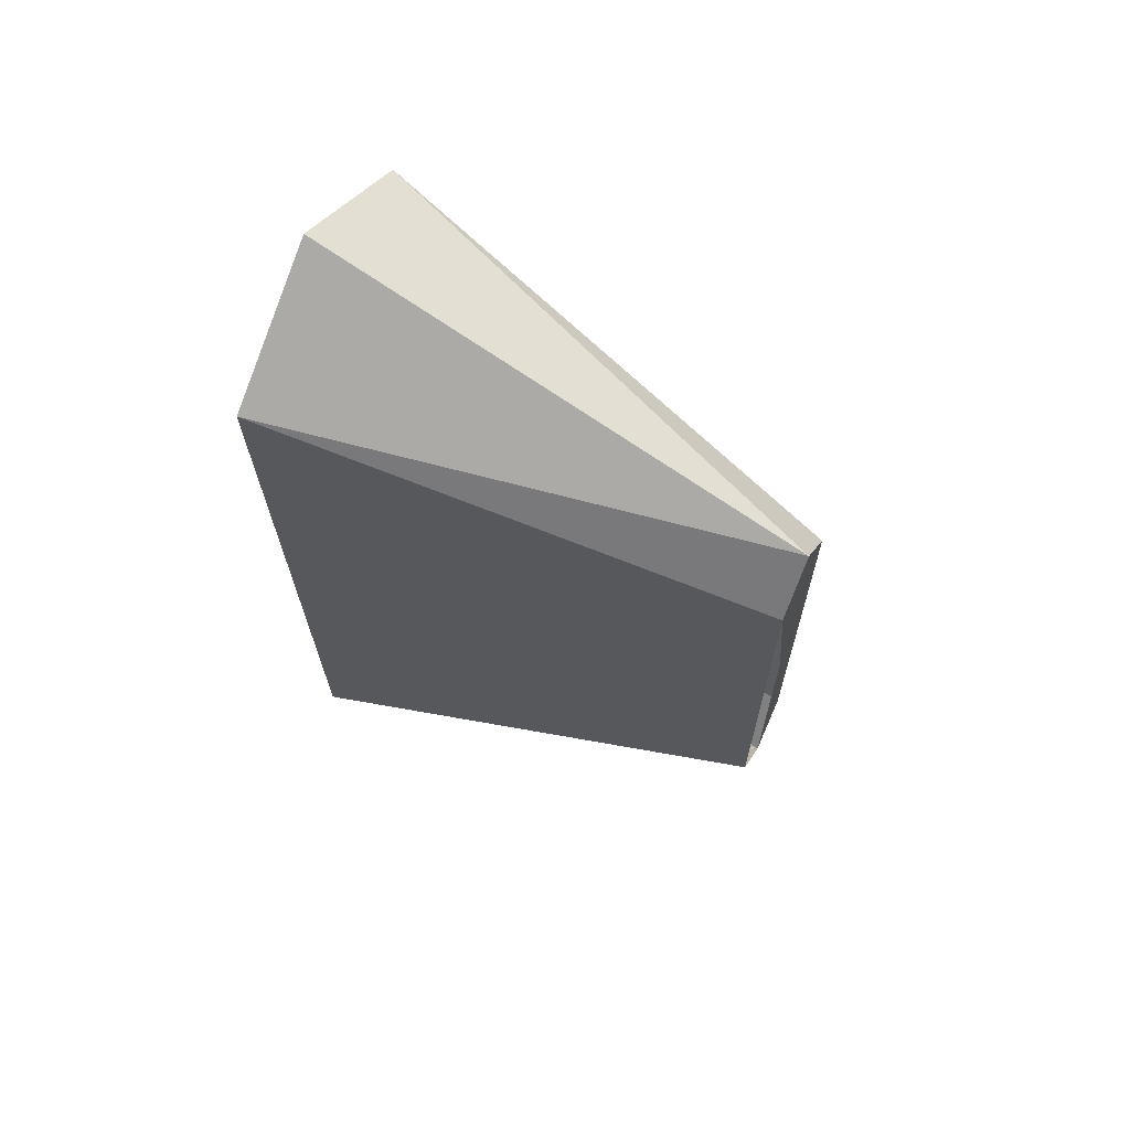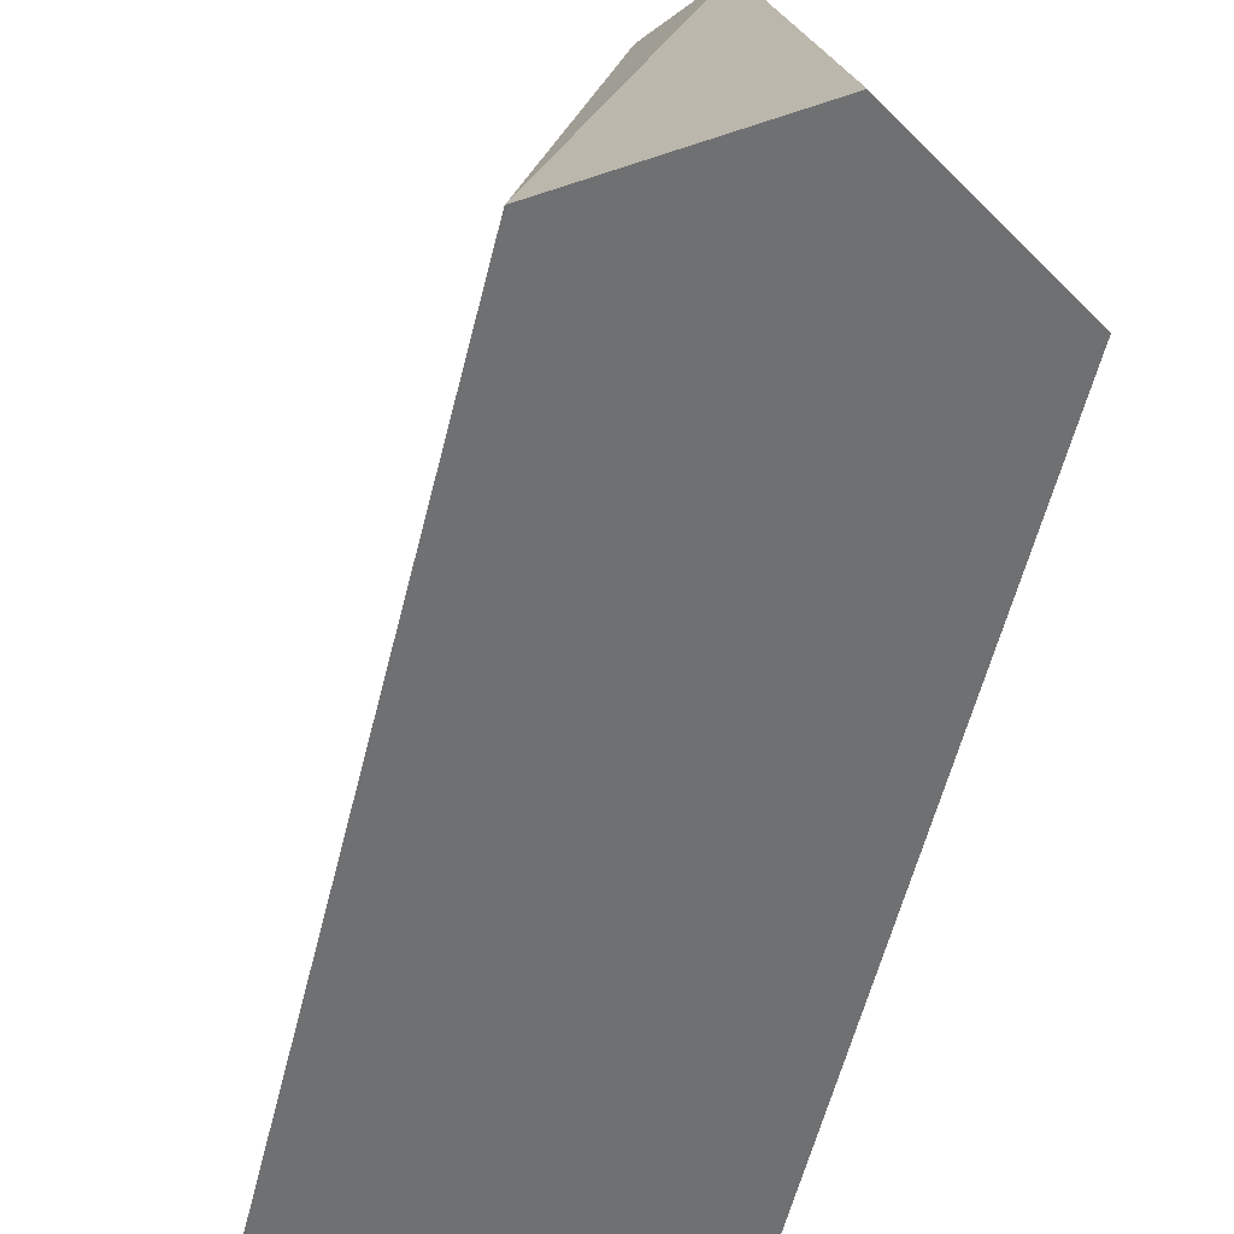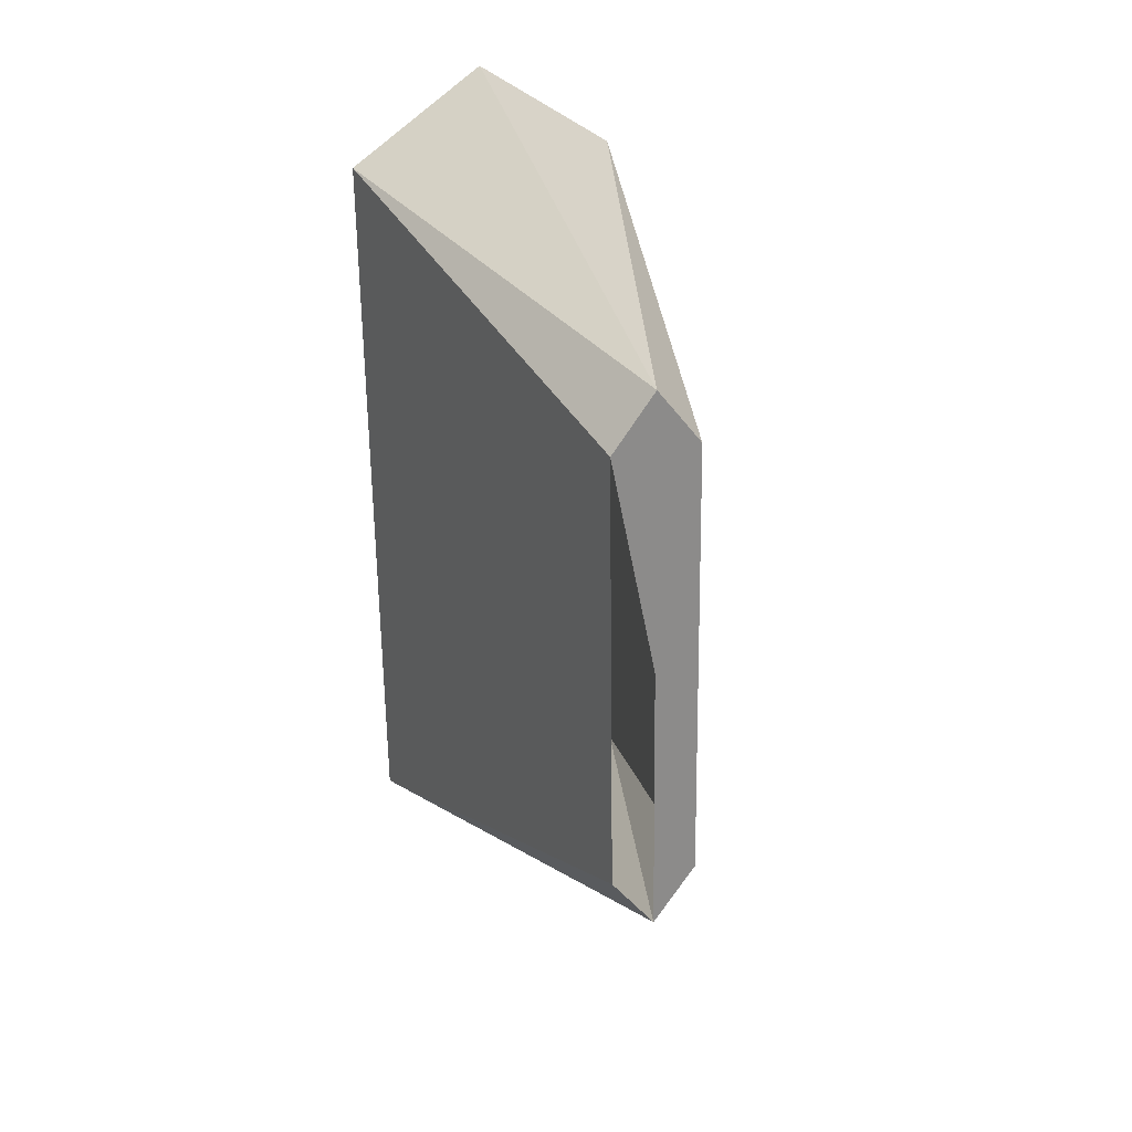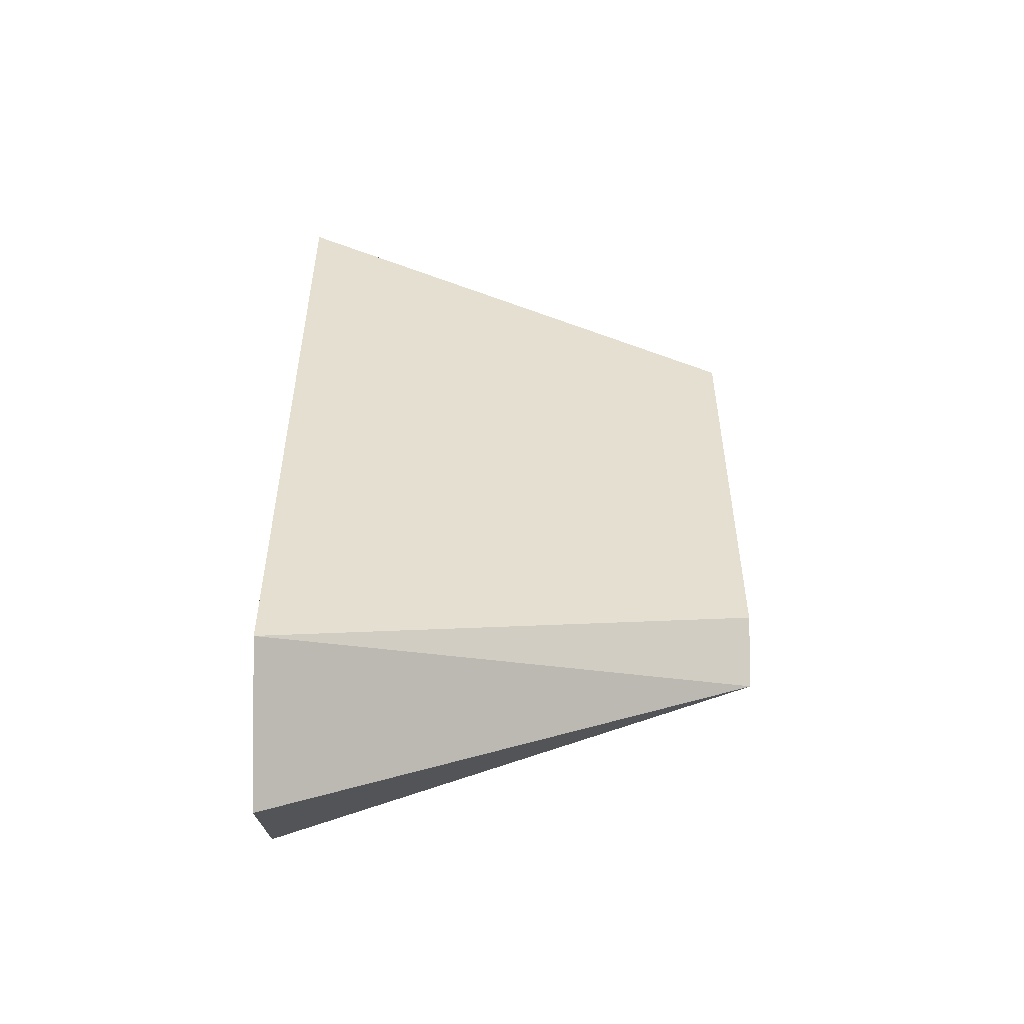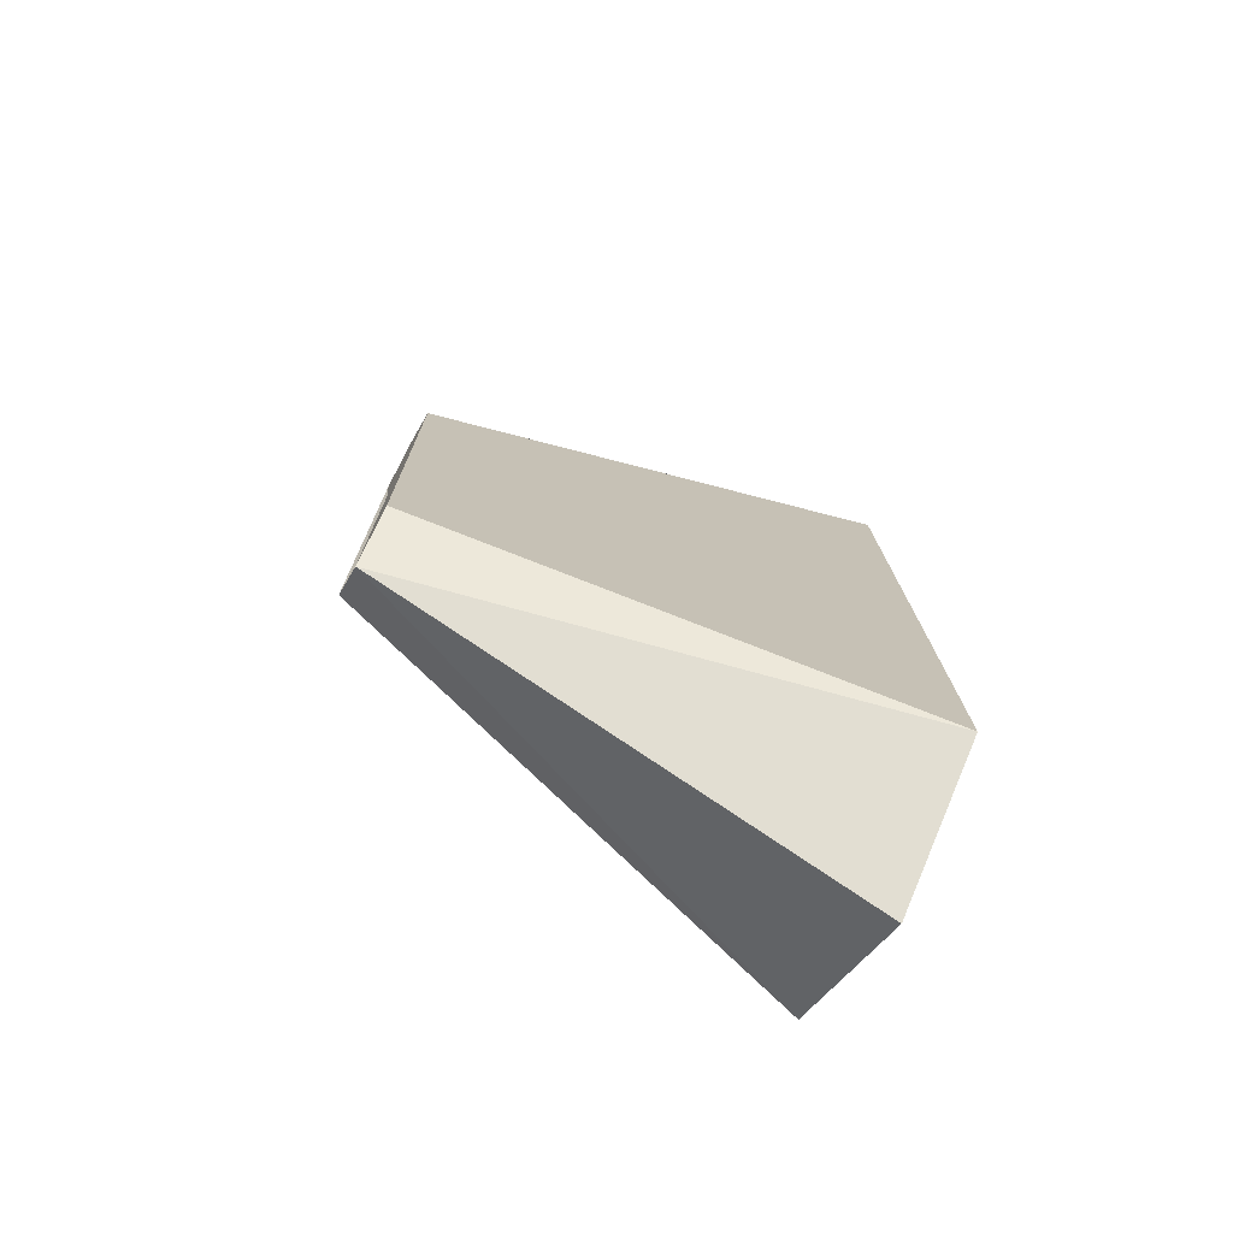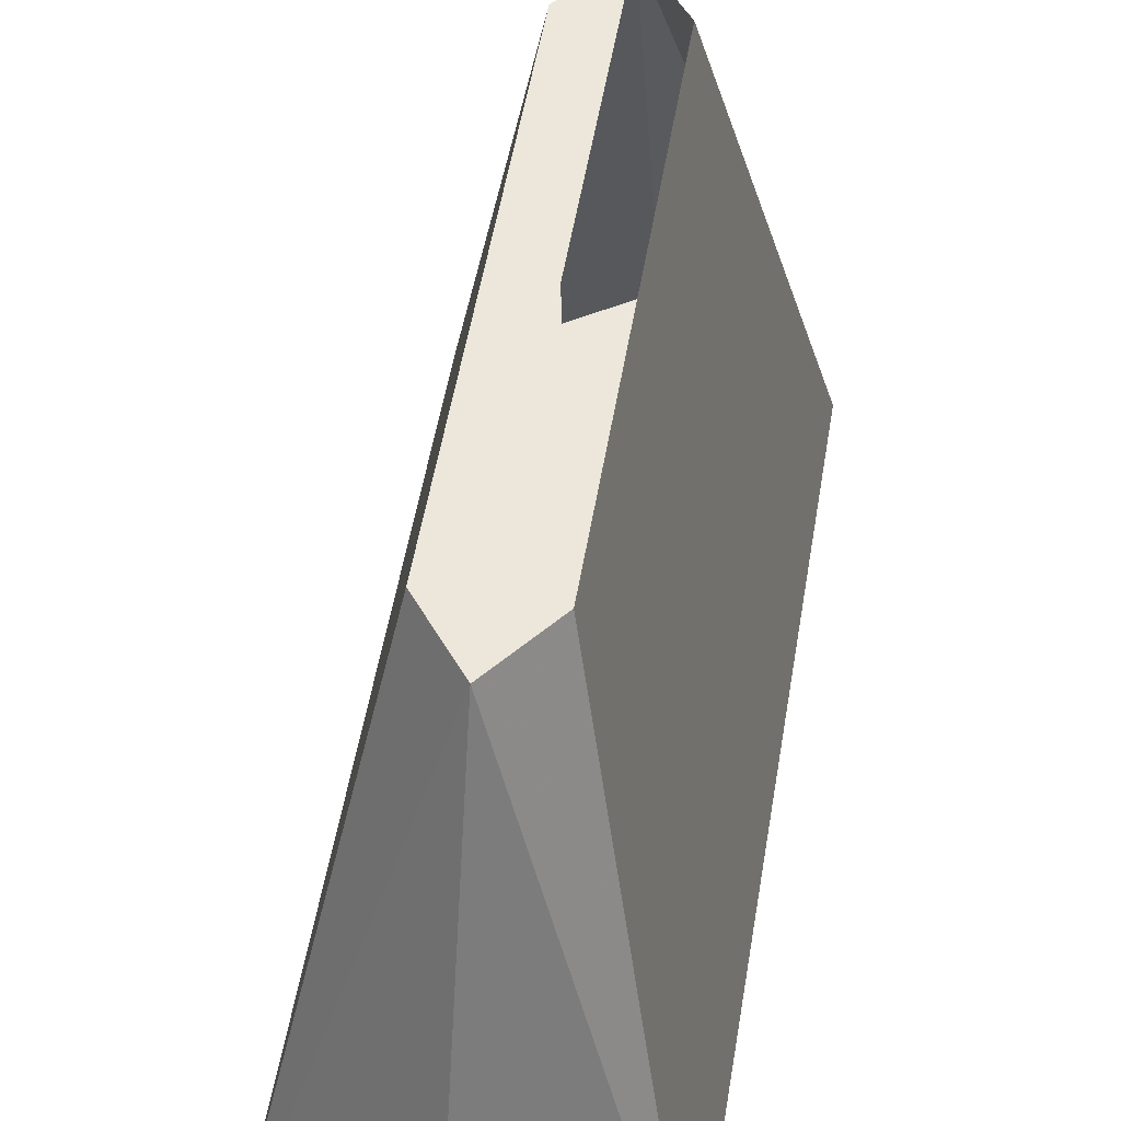
<metadata>
{"format":"obj","ext":"obj","renderer":"f3d","projection":"perspective","resolution":1024,"background":"white","views":[{"elev":66.6,"azim":116.8,"up":"+Z"},{"elev":-54.9,"azim":167.3,"up":"+Y"},{"elev":25.9,"azim":160.1,"up":"+Z"},{"elev":-52.6,"azim":88.9,"up":"+Z"},{"elev":-74.3,"azim":-118.9,"up":"+Z"},{"elev":50.9,"azim":10.1,"up":"+Y"}]}
</metadata>
<code>
v -598.7 0.5165 125.9
v -598.7 0.5165 123
v -599.1 2.42 125.3
v -599.1 2.42 123.6
v -599.3 0.5165 122.6
v -599.3 2.42 123.3
v -598.7 0.5165 123
v -599.1 2.42 123.6
v -599.3 0.5165 122.6
v -599.8 0.5165 123
v -599.3 2.42 123.3
v -599.4 2.42 123.6
v -599.8 0.5165 123
v -599.8 0.5165 125.9
v -599.4 2.42 123.6
v -599.4 2.42 125.3
v -599.2 0.5165 126.3
v -599.2 2.42 125.5
v -599.8 0.5165 125.9
v -599.4 2.42 125.3
v -599.2 0.5165 126.3
v -598.7 0.5165 125.9
v -599.2 2.42 125.5
v -599.1 2.42 125.3
v -598.7 0.5165 125.9
v -599.2 0.5165 126.3
v -599.2 0.5165 124.4
v -599.8 0.5165 125.9
v -599.8 0.5165 123
v -599.3 0.5165 122.6
v -598.7 0.5165 123
v -598.7 0.5165 125.9
v -599.1 2.42 125.3
v -599.2 2.42 125.5
v -599.2 2.42 124.4
v -599.4 2.42 125.3
v -599.4 2.42 123.6
v -599.3 2.42 123.3
v -599.1 2.42 123.6
v -599.1 2.42 125.3
f 1 2 3
f 3 2 4
f 3 4 4
f 4 4 5
f 4 5 5
f 5 5 6
f 5 6 7
f 7 6 8
f 7 8 8
f 8 8 9
f 8 9 9
f 9 9 10
f 9 10 11
f 11 10 12
f 11 12 12
f 12 12 13
f 12 13 13
f 13 13 14
f 13 14 15
f 15 14 16
f 15 16 16
f 16 16 17
f 16 17 17
f 17 17 18
f 17 18 19
f 19 18 20
f 19 20 20
f 20 20 21
f 20 21 21
f 21 21 22
f 21 22 23
f 23 22 24
f 23 24 24
f 24 24 25
f 24 25 25
f 25 25 26
f 25 26 27
f 27 26 28
f 27 28 27
f 27 28 29
f 27 29 27
f 27 29 30
f 27 30 27
f 27 30 31
f 27 31 32
f 32 31 32
f 32 32 33
f 33 32 33
f 33 33 34
f 34 33 35
f 34 35 36
f 36 35 35
f 36 35 37
f 37 35 35
f 37 35 38

</code>
